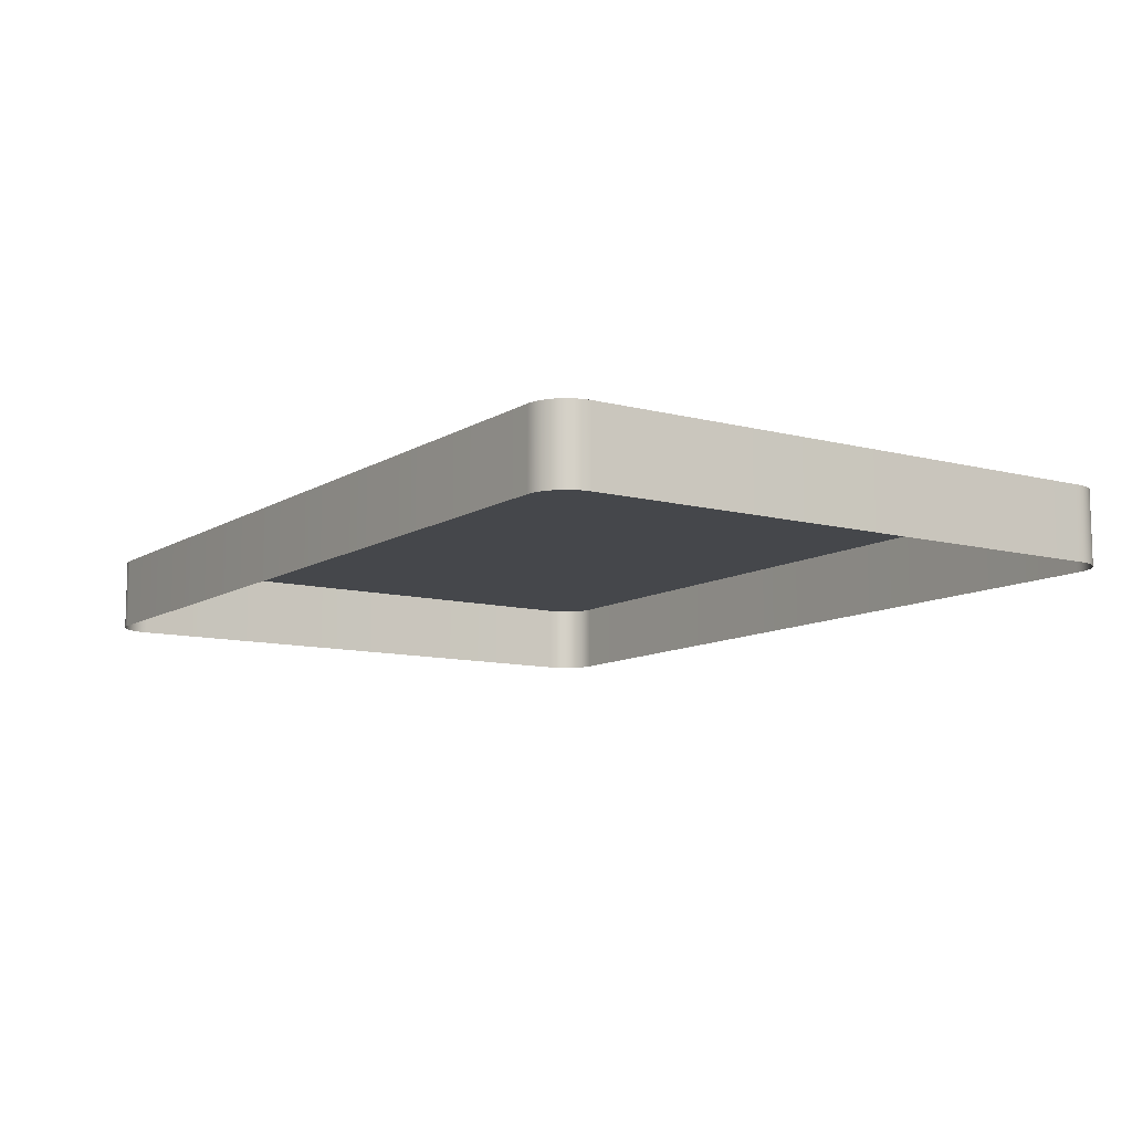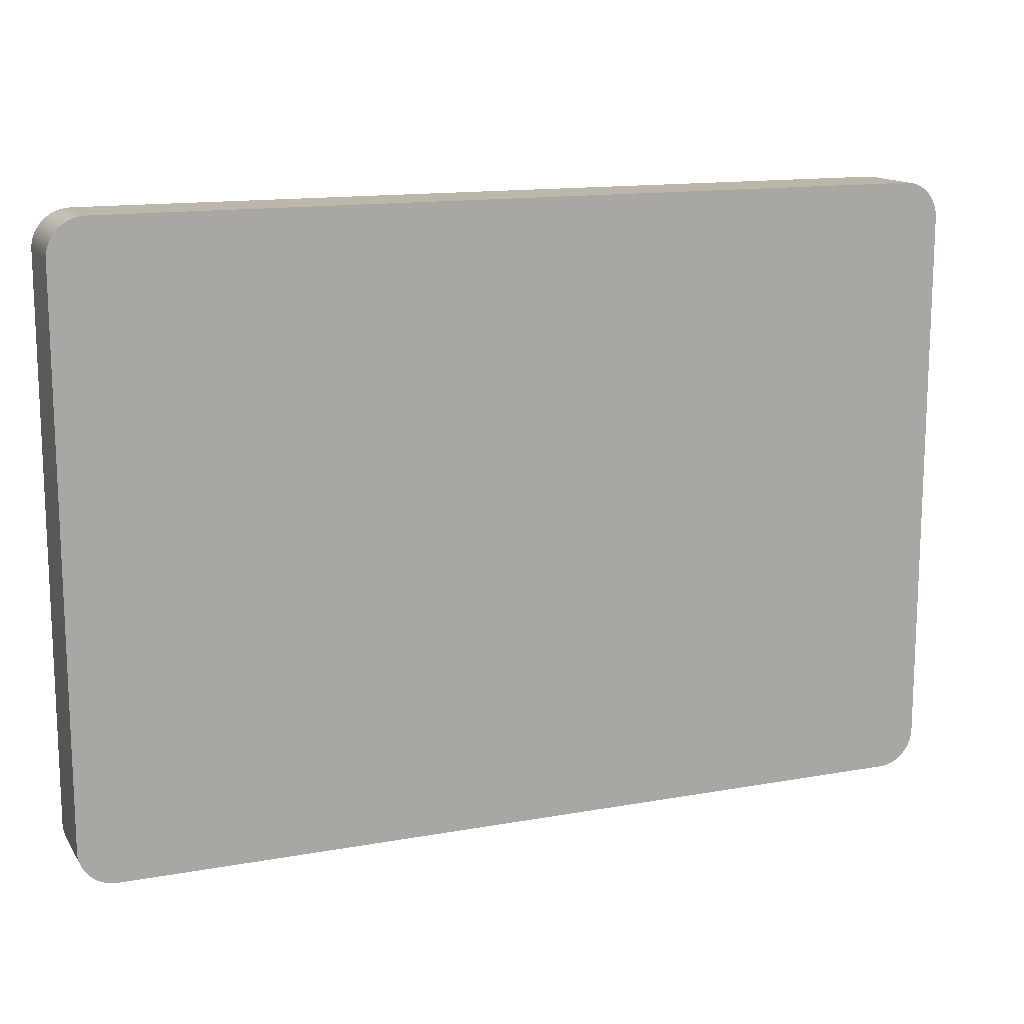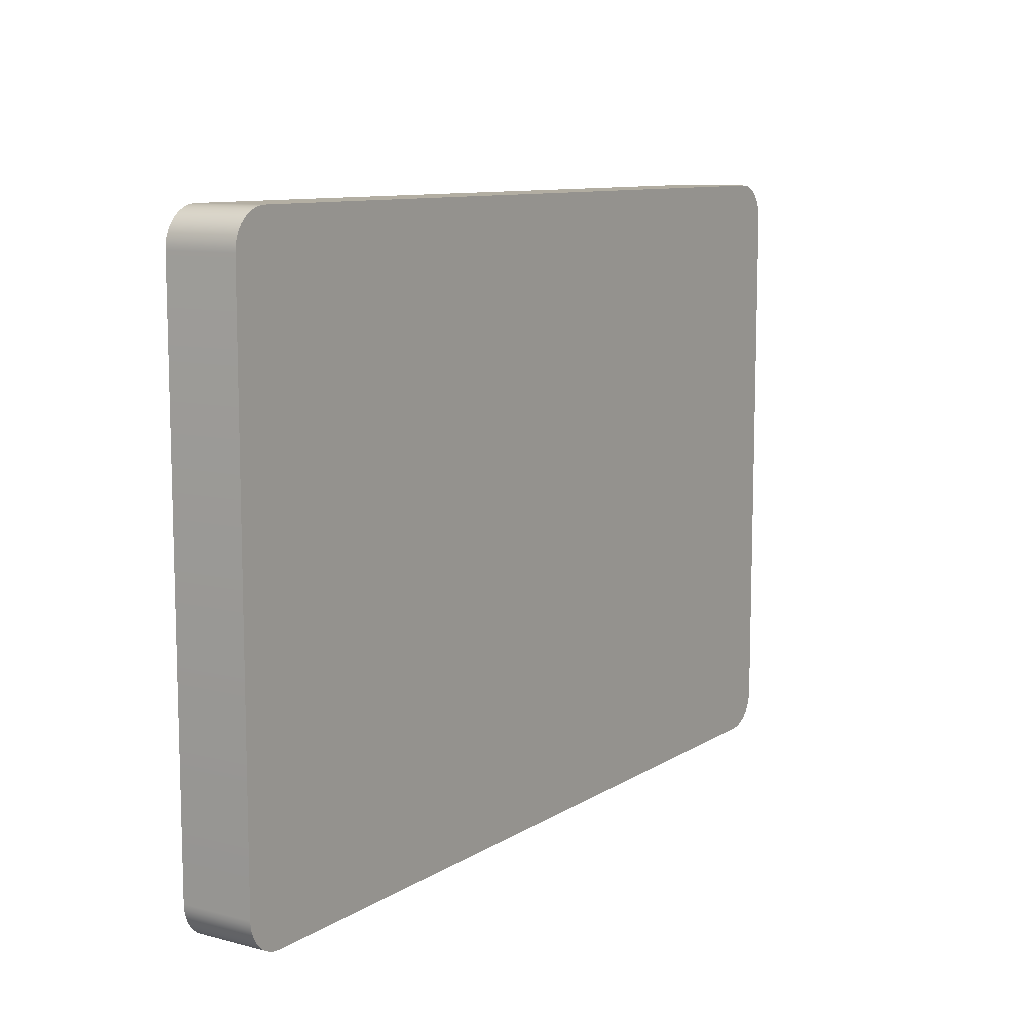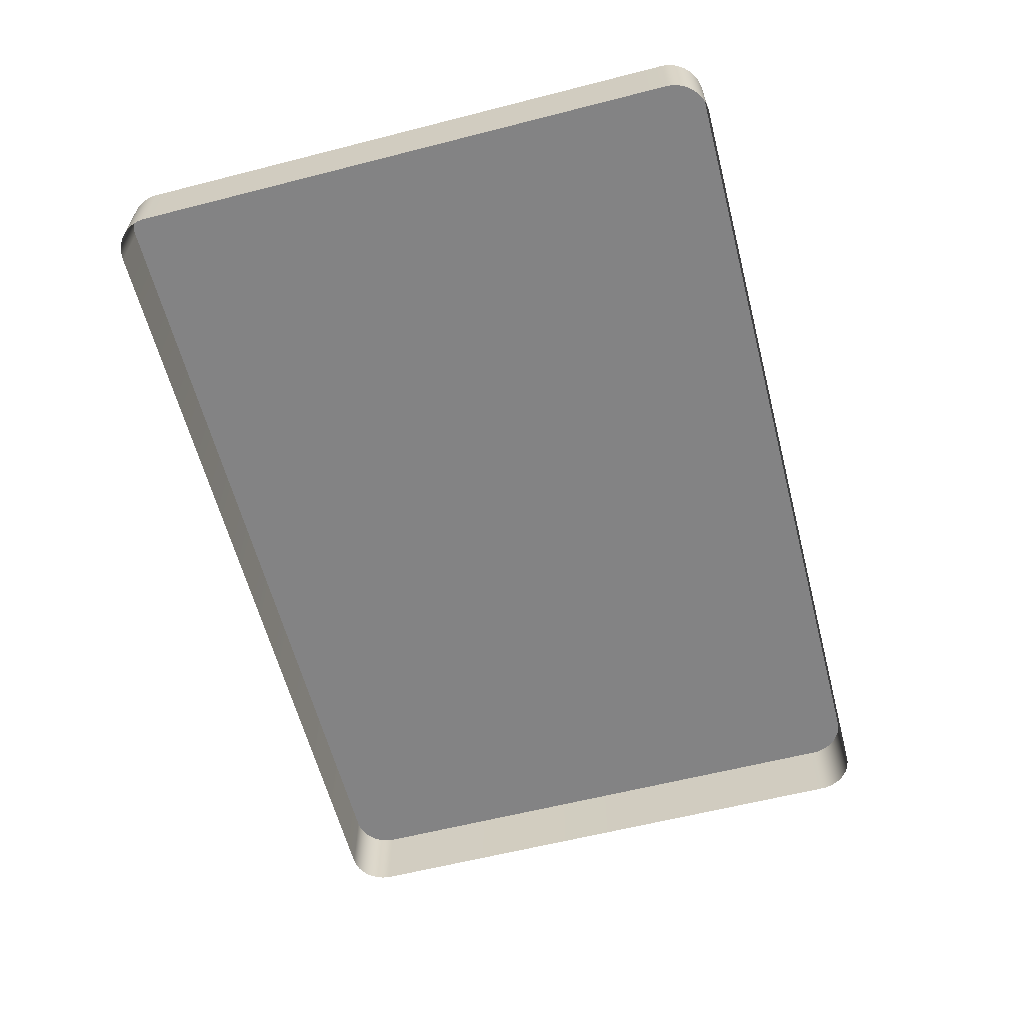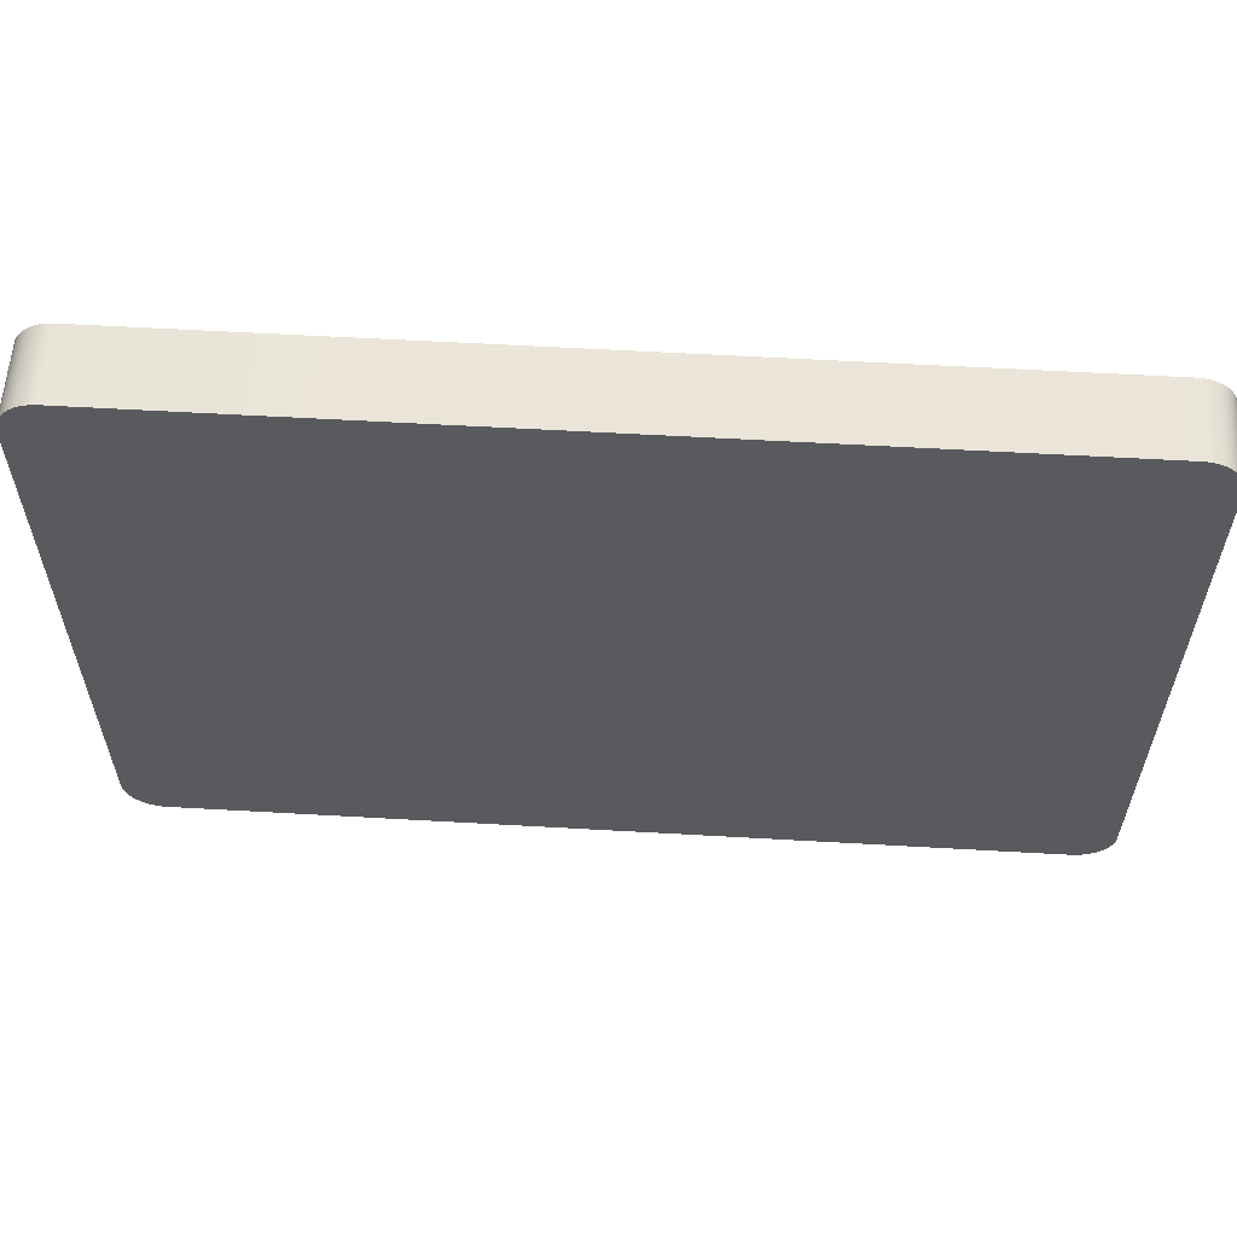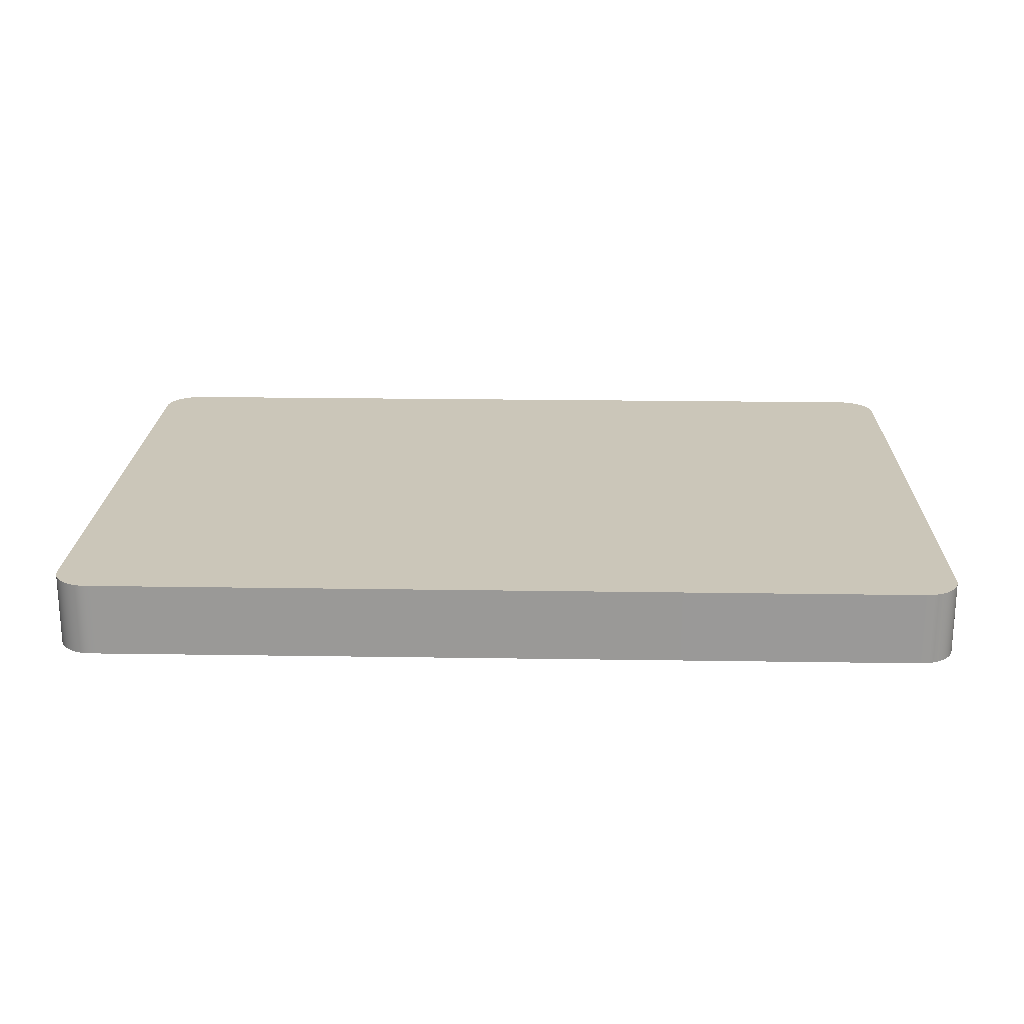
<metadata>
{"format":"obj","ext":"obj","renderer":"f3d","projection":"perspective","resolution":1024,"background":"white","views":[{"elev":-10.3,"azim":-123.7,"up":"+Y"},{"elev":14.0,"azim":158.2,"up":"+Z"},{"elev":9.9,"azim":123.4,"up":"+Z"},{"elev":-61.1,"azim":-75.4,"up":"+Y"},{"elev":58.6,"azim":-176.6,"up":"+Z"},{"elev":20.9,"azim":1.6,"up":"+Y"}]}
</metadata>
<code>
o #ID1735
v -0.3396 0.01049 0.1525
v -0.3399 0.00617 0.1524
v -0.3396 0.00617 0.1525
v -0.3399 0.01049 0.1524
v -0.3394 0.01049 0.1526
v -0.3394 0.00617 0.1526
v -0.3409 0.01049 0.1508
v -0.341 0.01049 0.1502
v -0.341 0.01049 0.1505
v -0.341 0.01049 0.1181
v -0.3409 0.01049 0.1179
v -0.3409 0.01049 0.1511
v -0.3409 0.01049 0.1176
v -0.3408 0.01049 0.1513
v -0.3408 0.01049 0.1173
v -0.3407 0.01049 0.1516
v -0.3407 0.01049 0.1171
v -0.3405 0.01049 0.1518
v -0.3405 0.01049 0.1168
v -0.3403 0.01049 0.152
v -0.3403 0.01049 0.1166
v -0.3401 0.01049 0.1522
v -0.3401 0.01049 0.1164
v -0.3399 0.01049 0.1524
v -0.3399 0.01049 0.1163
v -0.3396 0.01049 0.1525
v -0.3396 0.01049 0.1161
v -0.3394 0.01049 0.1526
v -0.3394 0.01049 0.116
v -0.3391 0.01049 0.116
v -0.3391 0.01049 0.1526
v -0.3388 0.01049 0.116
v -0.3388 0.01049 0.1527
v -0.2903 0.01049 0.116
v -0.3385 0.01049 0.1527
v -0.2903 0.01049 0.1527
v -0.29 0.01049 0.116
v -0.29 0.01049 0.1526
v -0.2897 0.01049 0.116
v -0.2897 0.01049 0.1526
v -0.2894 0.01049 0.1161
v -0.2894 0.01049 0.1525
v -0.2892 0.01049 0.1524
v -0.2892 0.01049 0.1163
v -0.2889 0.01049 0.1522
v -0.2889 0.01049 0.1164
v -0.2887 0.01049 0.152
v -0.2887 0.01049 0.1166
v -0.2885 0.01049 0.1518
v -0.2885 0.01049 0.1168
v -0.2884 0.01049 0.1516
v -0.2884 0.01049 0.1171
v -0.2883 0.01049 0.1513
v -0.2883 0.01049 0.1173
v -0.2882 0.01049 0.1511
v -0.2882 0.01049 0.1176
v -0.2881 0.01049 0.1508
v -0.2881 0.01049 0.1179
v -0.2881 0.01049 0.1505
v -0.2881 0.01049 0.1181
v -0.3401 0.00617 0.1522
v -0.3401 0.01049 0.1522
v -0.3391 0.01049 0.1526
v -0.3391 0.00617 0.1526
v -0.29 0.01049 0.1526
v -0.2903 0.00617 0.1527
v -0.29 0.00617 0.1526
v -0.2903 0.01049 0.1527
v -0.2897 0.01049 0.1526
v -0.2897 0.00617 0.1526
v -0.2894 0.01049 0.1525
v -0.2894 0.00617 0.1525
v -0.2892 0.01049 0.1524
v -0.2892 0.00617 0.1524
v -0.2889 0.01049 0.1522
v -0.2889 0.00617 0.1522
v -0.2887 0.01049 0.152
v -0.2887 0.00617 0.152
v -0.2885 0.00617 0.1518
v -0.2885 0.01049 0.1518
v -0.2884 0.00617 0.1516
v -0.2884 0.01049 0.1516
v -0.2883 0.00617 0.1513
v -0.2883 0.01049 0.1513
v -0.2882 0.00617 0.1511
v -0.2882 0.01049 0.1511
v -0.2881 0.00617 0.1508
v -0.2881 0.01049 0.1508
v -0.2881 0.00617 0.1505
v -0.2881 0.01049 0.1505
v -0.2881 0.00617 0.1181
v -0.2881 0.01049 0.1181
v -0.2881 0.00617 0.1179
v -0.2881 0.01049 0.1179
v -0.2882 0.00617 0.1176
v -0.2882 0.01049 0.1176
v -0.2883 0.00617 0.1173
v -0.2883 0.01049 0.1173
v -0.2884 0.00617 0.1171
v -0.2884 0.01049 0.1171
v -0.2885 0.00617 0.1168
v -0.2885 0.01049 0.1168
v -0.2887 0.00617 0.1166
v -0.2887 0.01049 0.1166
v -0.2889 0.01049 0.1164
v -0.2889 0.00617 0.1164
v -0.2892 0.01049 0.1163
v -0.2892 0.00617 0.1163
v -0.2894 0.01049 0.1161
v -0.2894 0.00617 0.1161
v -0.2897 0.01049 0.116
v -0.2897 0.00617 0.116
v -0.29 0.01049 0.116
v -0.29 0.00617 0.116
v -0.2903 0.01049 0.116
v -0.2903 0.00617 0.116
v -0.3388 0.01049 0.116
v -0.3388 0.00617 0.116
v -0.3391 0.01049 0.116
v -0.3391 0.00617 0.116
v -0.3394 0.01049 0.116
v -0.3394 0.00617 0.116
v -0.3396 0.01049 0.1161
v -0.3396 0.00617 0.1161
v -0.3399 0.01049 0.1163
v -0.3399 0.00617 0.1163
v -0.3401 0.01049 0.1164
v -0.3401 0.00617 0.1164
v -0.3403 0.01049 0.1166
v -0.3403 0.00617 0.1166
v -0.3405 0.00617 0.1168
v -0.3405 0.01049 0.1168
v -0.3407 0.00617 0.1171
v -0.3407 0.01049 0.1171
v -0.3408 0.00617 0.1173
v -0.3408 0.01049 0.1173
v -0.3409 0.00617 0.1176
v -0.3409 0.01049 0.1176
v -0.3409 0.00617 0.1179
v -0.3409 0.01049 0.1179
v -0.341 0.00617 0.1181
v -0.341 0.01049 0.1181
v -0.341 0.00617 0.1502
v -0.341 0.01049 0.1502
v -0.341 0.00617 0.1505
v -0.341 0.01049 0.1505
v -0.3409 0.00617 0.1508
v -0.3409 0.01049 0.1508
v -0.3409 0.00617 0.1511
v -0.3409 0.01049 0.1511
v -0.3408 0.00617 0.1513
v -0.3408 0.01049 0.1513
v -0.3407 0.00617 0.1516
v -0.3407 0.01049 0.1516
v -0.3405 0.00617 0.1518
v -0.3405 0.01049 0.1518
v -0.3403 0.00617 0.152
v -0.3403 0.01049 0.152
v -0.3388 0.01049 0.1527
v -0.3388 0.00617 0.1527
v -0.3385 0.01049 0.1527
v -0.3385 0.00617 0.1527
f 1 2 3
f 3 2 1
f 2 1 4
f 4 1 2
f 5 3 6
f 6 3 5
f 3 5 1
f 1 5 3
f 7 8 9
f 9 8 7
f 8 7 10
f 10 7 8
f 10 7 11
f 11 7 10
f 11 7 12
f 12 7 11
f 11 12 13
f 13 12 11
f 13 12 14
f 14 12 13
f 13 14 15
f 15 14 13
f 15 14 16
f 16 14 15
f 15 16 17
f 17 16 15
f 17 16 18
f 18 16 17
f 17 18 19
f 19 18 17
f 19 18 20
f 20 18 19
f 19 20 21
f 21 20 19
f 21 20 22
f 22 20 21
f 21 22 23
f 23 22 21
f 23 22 24
f 24 22 23
f 23 24 25
f 25 24 23
f 25 24 26
f 26 24 25
f 25 26 27
f 27 26 25
f 27 26 28
f 28 26 27
f 27 28 29
f 29 28 27
f 29 28 30
f 30 28 29
f 30 28 31
f 31 28 30
f 30 31 32
f 32 31 30
f 32 31 33
f 33 31 32
f 32 33 34
f 34 33 32
f 34 33 35
f 35 33 34
f 34 35 36
f 36 35 34
f 34 36 37
f 37 36 34
f 37 36 38
f 38 36 37
f 37 38 39
f 39 38 37
f 39 38 40
f 40 38 39
f 39 40 41
f 41 40 39
f 41 40 42
f 42 40 41
f 41 42 43
f 43 42 41
f 41 43 44
f 44 43 41
f 44 43 45
f 45 43 44
f 44 45 46
f 46 45 44
f 46 45 47
f 47 45 46
f 46 47 48
f 48 47 46
f 48 47 49
f 49 47 48
f 48 49 50
f 50 49 48
f 50 49 51
f 51 49 50
f 50 51 52
f 52 51 50
f 52 51 53
f 53 51 52
f 52 53 54
f 54 53 52
f 54 53 55
f 55 53 54
f 54 55 56
f 56 55 54
f 56 55 57
f 57 55 56
f 56 57 58
f 58 57 56
f 58 57 59
f 59 57 58
f 58 59 60
f 60 59 58
f 4 61 2
f 2 61 4
f 61 4 62
f 62 4 61
f 63 6 64
f 64 6 63
f 6 63 5
f 5 63 6
f 65 66 67
f 67 66 65
f 66 65 68
f 68 65 66
f 69 67 70
f 70 67 69
f 67 69 65
f 65 69 67
f 71 70 72
f 72 70 71
f 70 71 69
f 69 71 70
f 73 72 74
f 74 72 73
f 72 73 71
f 71 73 72
f 75 74 76
f 76 74 75
f 74 75 73
f 73 75 74
f 77 76 78
f 78 76 77
f 76 77 75
f 75 77 76
f 79 77 78
f 78 77 79
f 77 79 80
f 80 79 77
f 81 80 79
f 79 80 81
f 80 81 82
f 82 81 80
f 83 82 81
f 81 82 83
f 82 83 84
f 84 83 82
f 85 84 83
f 83 84 85
f 84 85 86
f 86 85 84
f 87 86 85
f 85 86 87
f 86 87 88
f 88 87 86
f 89 88 87
f 87 88 89
f 88 89 90
f 90 89 88
f 91 90 89
f 89 90 91
f 90 91 92
f 92 91 90
f 93 92 91
f 91 92 93
f 92 93 94
f 94 93 92
f 95 94 93
f 93 94 95
f 94 95 96
f 96 95 94
f 97 96 95
f 95 96 97
f 96 97 98
f 98 97 96
f 99 98 97
f 97 98 99
f 98 99 100
f 100 99 98
f 101 100 99
f 99 100 101
f 100 101 102
f 102 101 100
f 103 102 101
f 101 102 103
f 102 103 104
f 104 103 102
f 105 103 106
f 106 103 105
f 103 105 104
f 104 105 103
f 107 106 108
f 108 106 107
f 106 107 105
f 105 107 106
f 109 108 110
f 110 108 109
f 108 109 107
f 107 109 108
f 111 110 112
f 112 110 111
f 110 111 109
f 109 111 110
f 113 112 114
f 114 112 113
f 112 113 111
f 111 113 112
f 115 114 116
f 116 114 115
f 114 115 113
f 113 115 114
f 117 116 118
f 118 116 117
f 116 117 115
f 115 117 116
f 119 118 120
f 120 118 119
f 118 119 117
f 117 119 118
f 121 120 122
f 122 120 121
f 120 121 119
f 119 121 120
f 123 122 124
f 124 122 123
f 122 123 121
f 121 123 122
f 125 124 126
f 126 124 125
f 124 125 123
f 123 125 124
f 127 126 128
f 128 126 127
f 126 127 125
f 125 127 126
f 129 128 130
f 130 128 129
f 128 129 127
f 127 129 128
f 129 131 132
f 132 131 129
f 131 129 130
f 130 129 131
f 132 133 134
f 134 133 132
f 133 132 131
f 131 132 133
f 134 135 136
f 136 135 134
f 135 134 133
f 133 134 135
f 136 137 138
f 138 137 136
f 137 136 135
f 135 136 137
f 138 139 140
f 140 139 138
f 139 138 137
f 137 138 139
f 140 141 142
f 142 141 140
f 141 140 139
f 139 140 141
f 142 143 144
f 144 143 142
f 143 142 141
f 141 142 143
f 144 145 146
f 146 145 144
f 145 144 143
f 143 144 145
f 146 147 148
f 148 147 146
f 147 146 145
f 145 146 147
f 148 149 150
f 150 149 148
f 149 148 147
f 147 148 149
f 150 151 152
f 152 151 150
f 151 150 149
f 149 150 151
f 152 153 154
f 154 153 152
f 153 152 151
f 151 152 153
f 154 155 156
f 156 155 154
f 155 154 153
f 153 154 155
f 156 157 158
f 158 157 156
f 157 156 155
f 155 156 157
f 62 157 61
f 61 157 62
f 157 62 158
f 158 62 157
f 159 64 160
f 160 64 159
f 64 159 63
f 63 159 64
f 161 160 162
f 162 160 161
f 160 161 159
f 159 161 160
f 68 162 66
f 66 162 68
f 162 68 161
f 161 68 162

</code>
